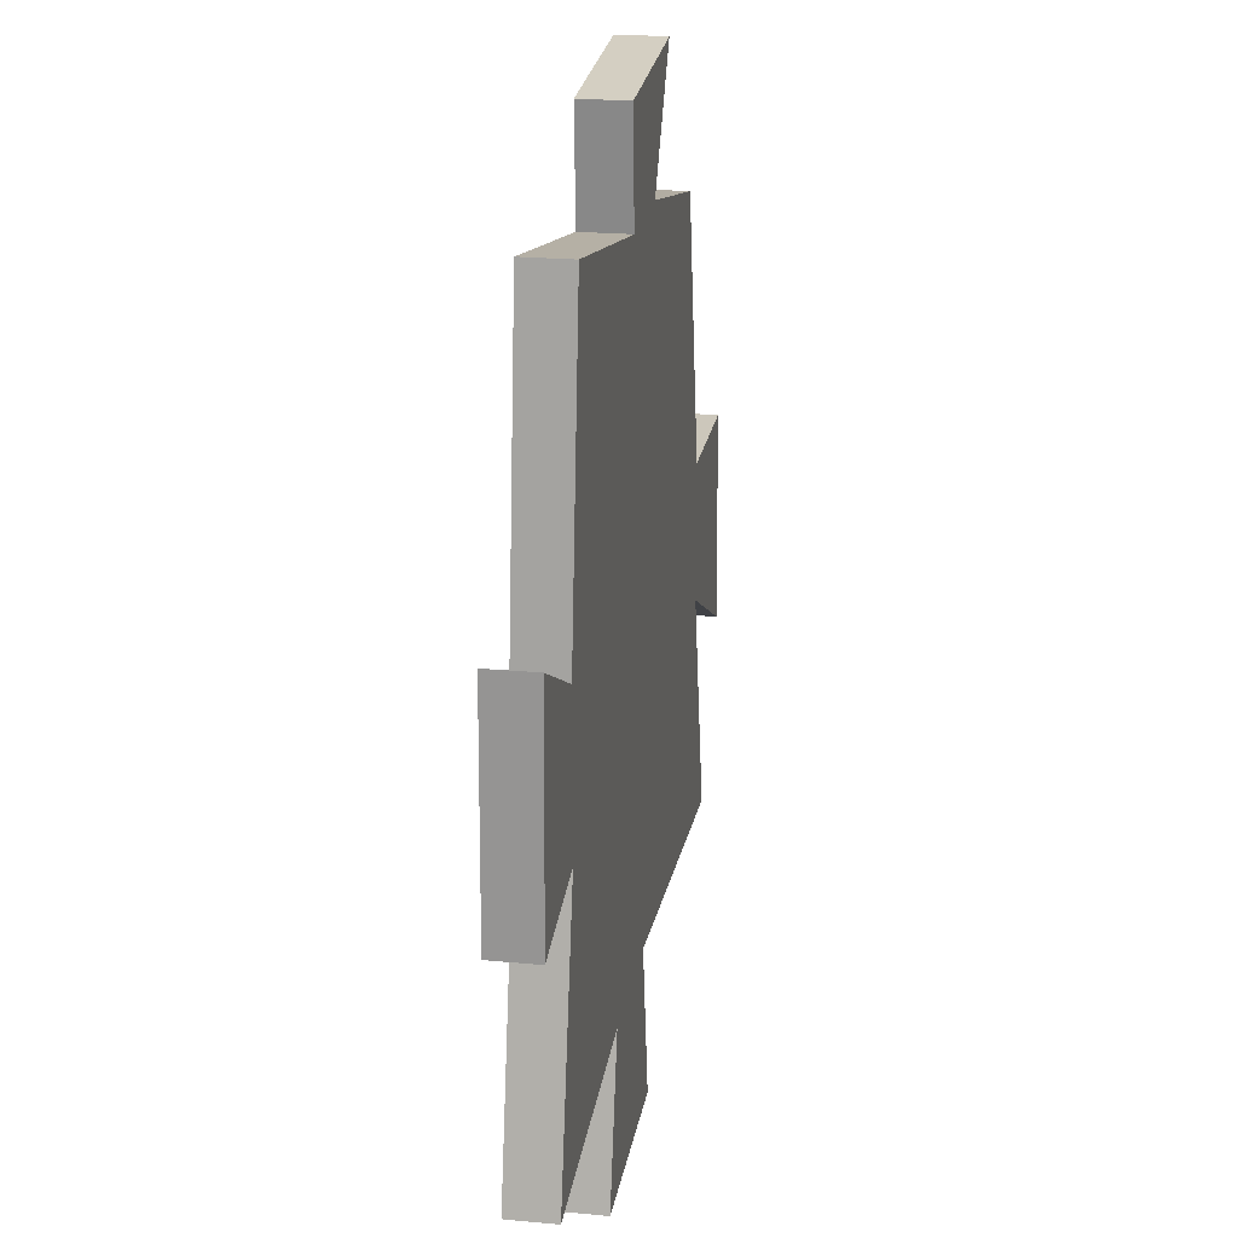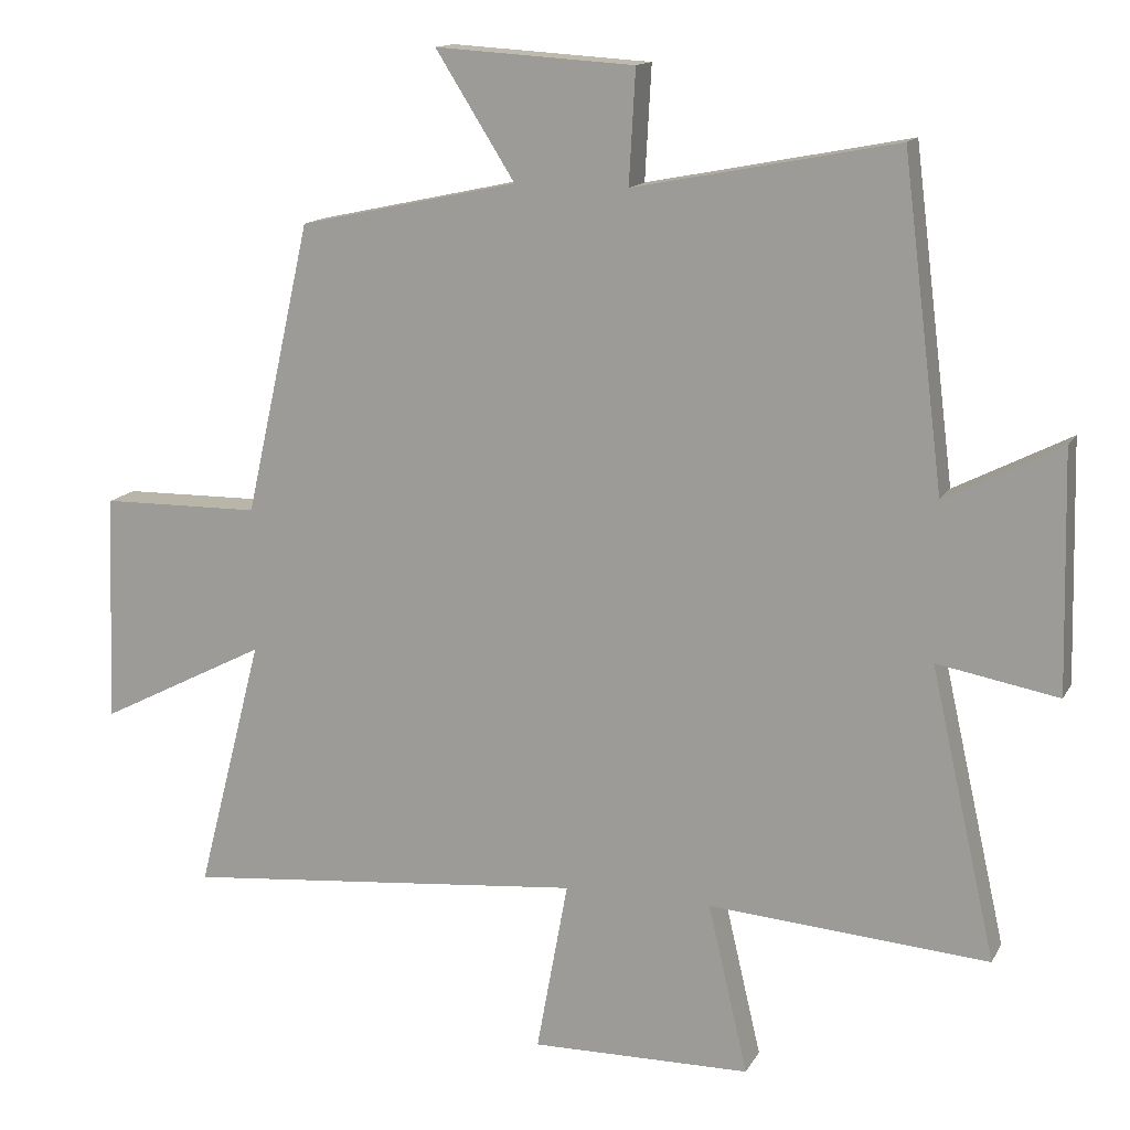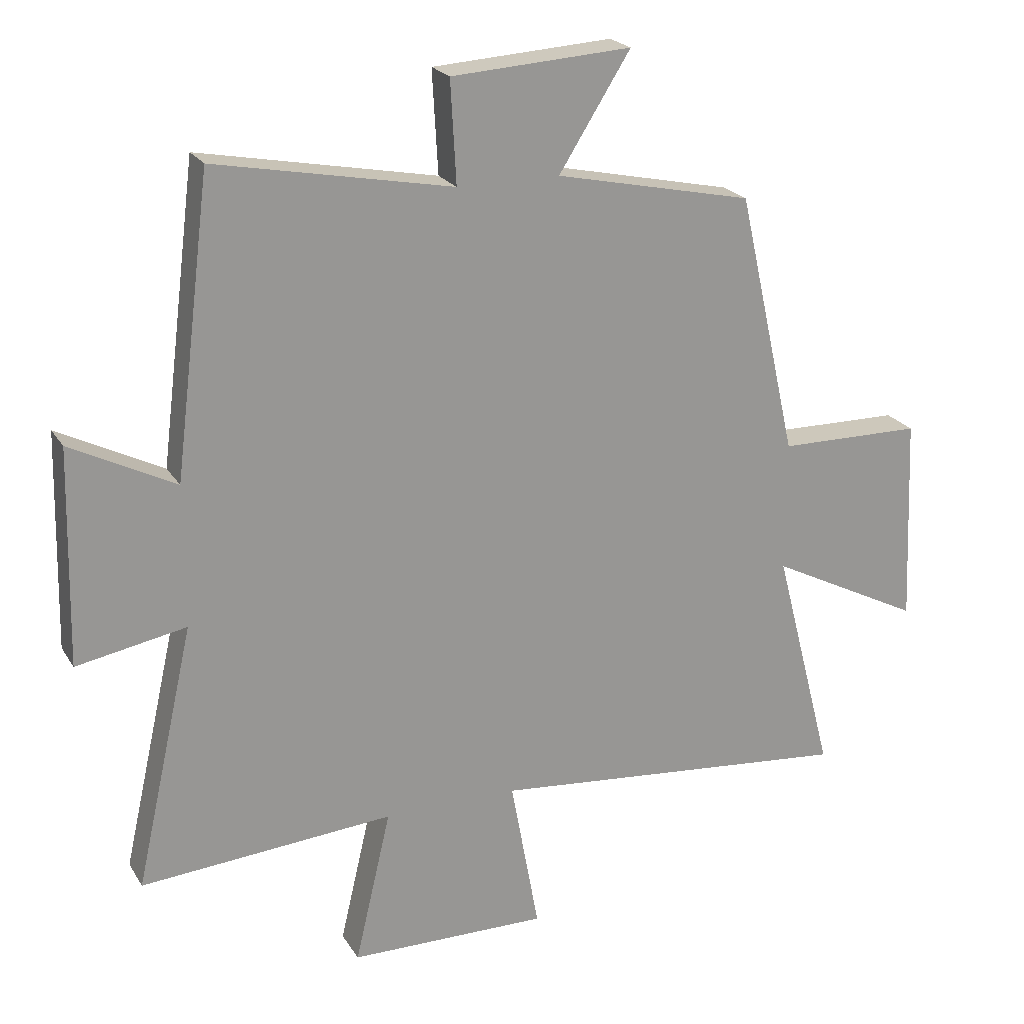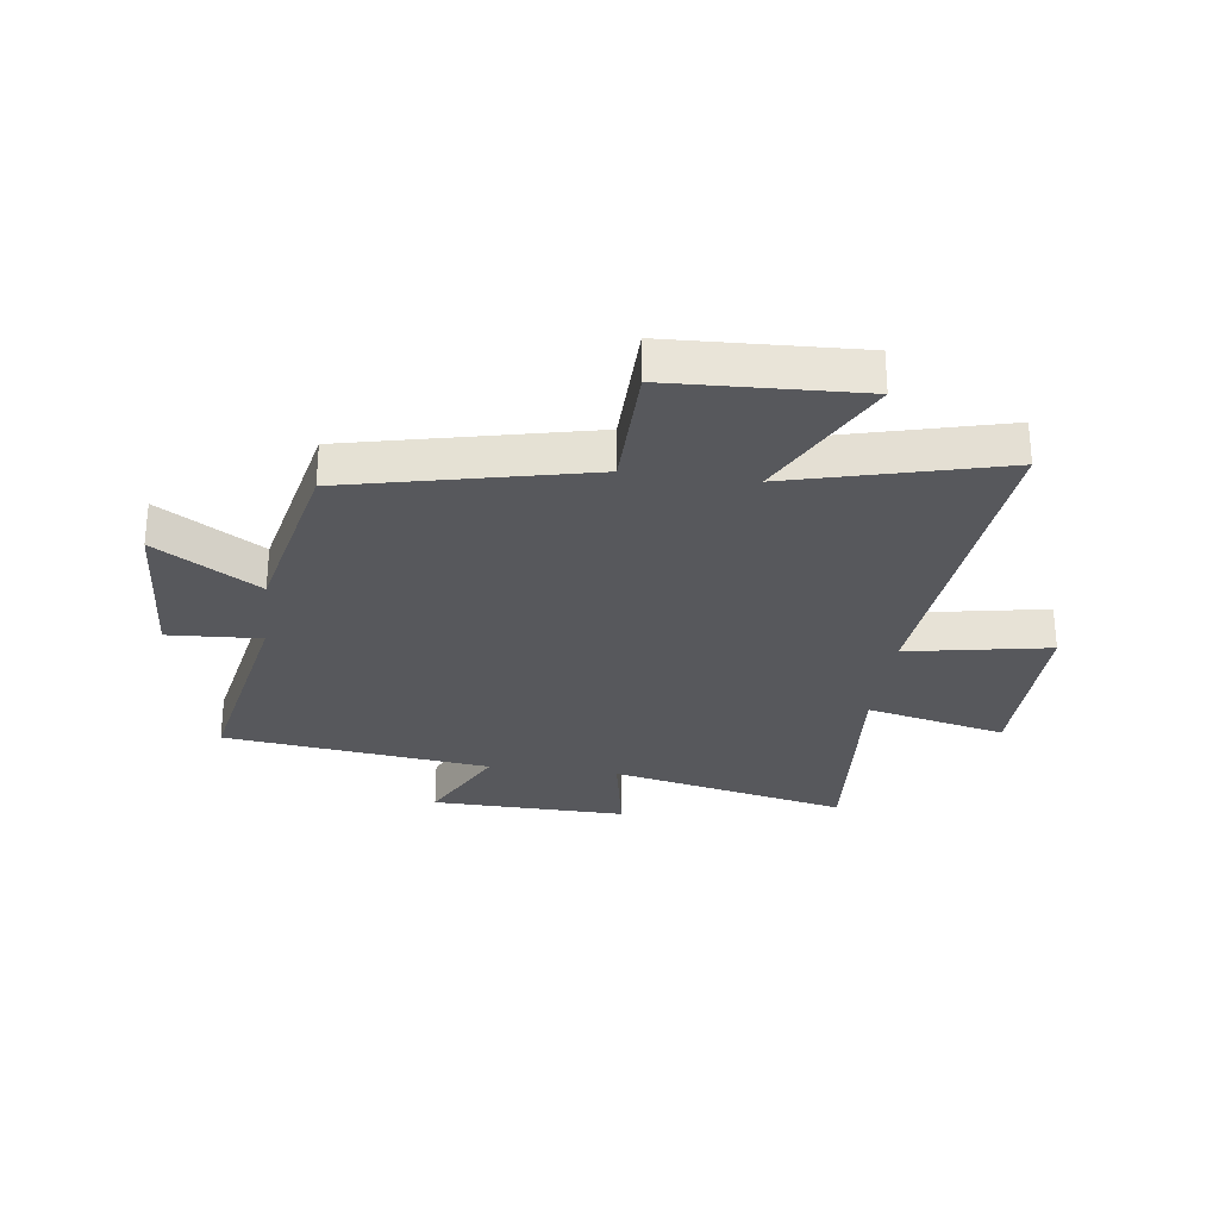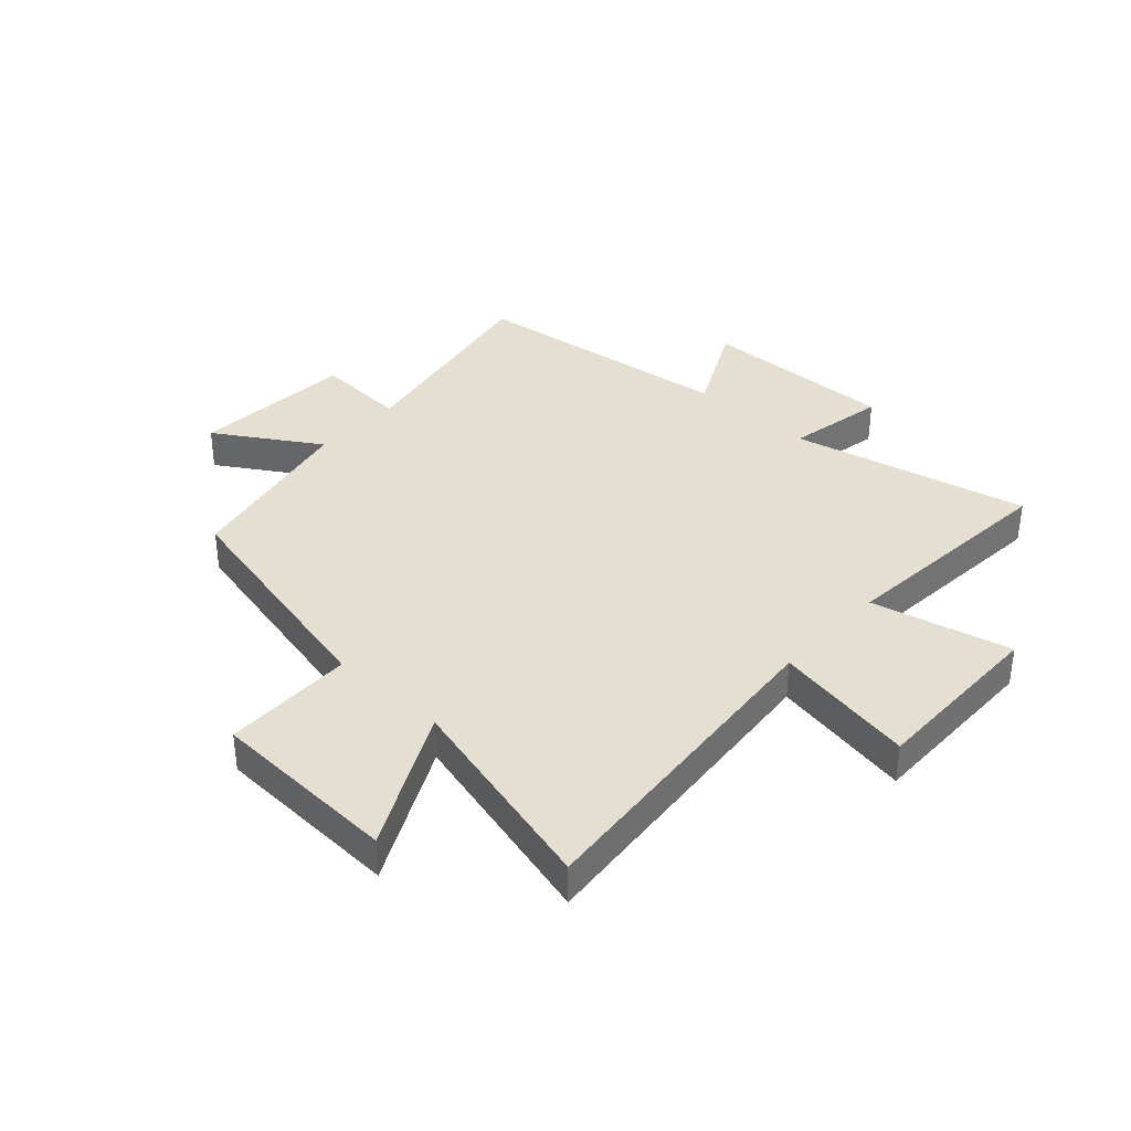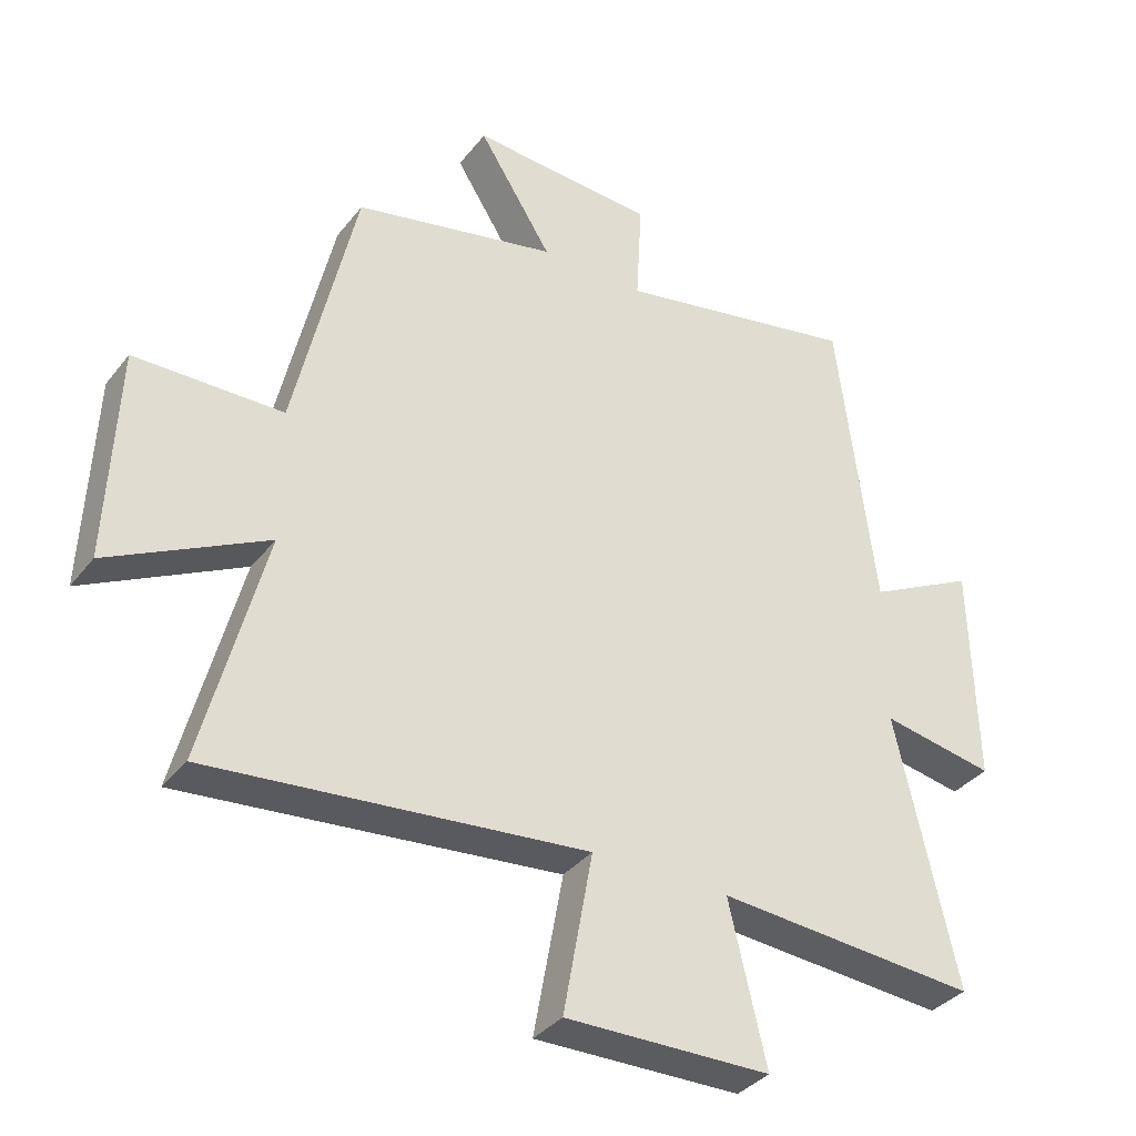
<metadata>
{"format":"obj","ext":"obj","renderer":"f3d","projection":"perspective","resolution":1024,"background":"white","views":[{"elev":22.3,"azim":-80.7,"up":"+Z"},{"elev":14.0,"azim":-160.7,"up":"+Z"},{"elev":22.0,"azim":-23.5,"up":"+Z"},{"elev":-28.5,"azim":82.5,"up":"+Y"},{"elev":36.6,"azim":132.6,"up":"+Y"},{"elev":-35.6,"azim":147.3,"up":"+Z"}]}
</metadata>
<code>
v 0.406 0.07 0.433
v 0.5 0.07 0.017
v 0.727 0.07 0.014
v 0.741 0.07 -0.314
v 0.5 0.07 -0.191
v 0.594 0.07 -0.554
v 0.019 0.07 -0.5
v 0.064 0.07 -0.747
v -0.25 0.07 -0.743
v -0.193 0.07 -0.5
v -0.593 0.07 -0.531
v -0.5 0.07 -0.117
v -0.673 0.07 -0.149
v -0.665 0.07 0.191
v -0.5 0.07 0.107
v -0.442 0.07 0.572
v -0.068 0.07 0.5
v -0.077 0.07 0.661
v 0.207 0.07 0.679
v 0.094 0.07 0.5
v 0.406 0 0.433
v 0.5 0 0.017
v 0.727 0 0.014
v 0.741 0 -0.314
v 0.5 0 -0.191
v 0.594 0 -0.554
v 0.019 0 -0.5
v 0.064 0 -0.747
v -0.25 0 -0.743
v -0.193 0 -0.5
v -0.593 0 -0.531
v -0.5 0 -0.117
v -0.673 0 -0.149
v -0.665 0 0.191
v -0.5 0 0.107
v -0.442 0 0.572
v -0.068 0 0.5
v -0.077 0 0.661
v 0.207 0 0.679
v 0.094 0 0.5
f 17 18 19 20
f 17 20 1 2
f 15 16 17 2
f 12 13 14 15
f 12 15 2
f 12 2 3
f 11 12 3
f 10 11 3
f 7 8 9 10
f 7 10 3
f 5 6 7
f 5 7 3
f 3 4 5
f 40 39 38 37
f 22 21 40 37
f 22 37 36 35
f 35 34 33 32
f 22 35 32
f 23 22 32
f 23 32 31
f 23 31 30
f 30 29 28 27
f 23 30 27
f 27 26 25
f 23 27 25
f 25 24 23
f 1 21 22 2
f 2 22 23 3
f 3 23 24 4
f 4 24 25 5
f 5 25 26 6
f 6 26 27 7
f 7 27 28 8
f 8 28 29 9
f 9 29 30 10
f 10 30 31 11
f 11 31 32 12
f 12 32 33 13
f 13 33 34 14
f 14 34 35 15
f 15 35 36 16
f 16 36 37 17
f 17 37 38 18
f 18 38 39 19
f 19 39 40 20
f 20 40 21 1

</code>
